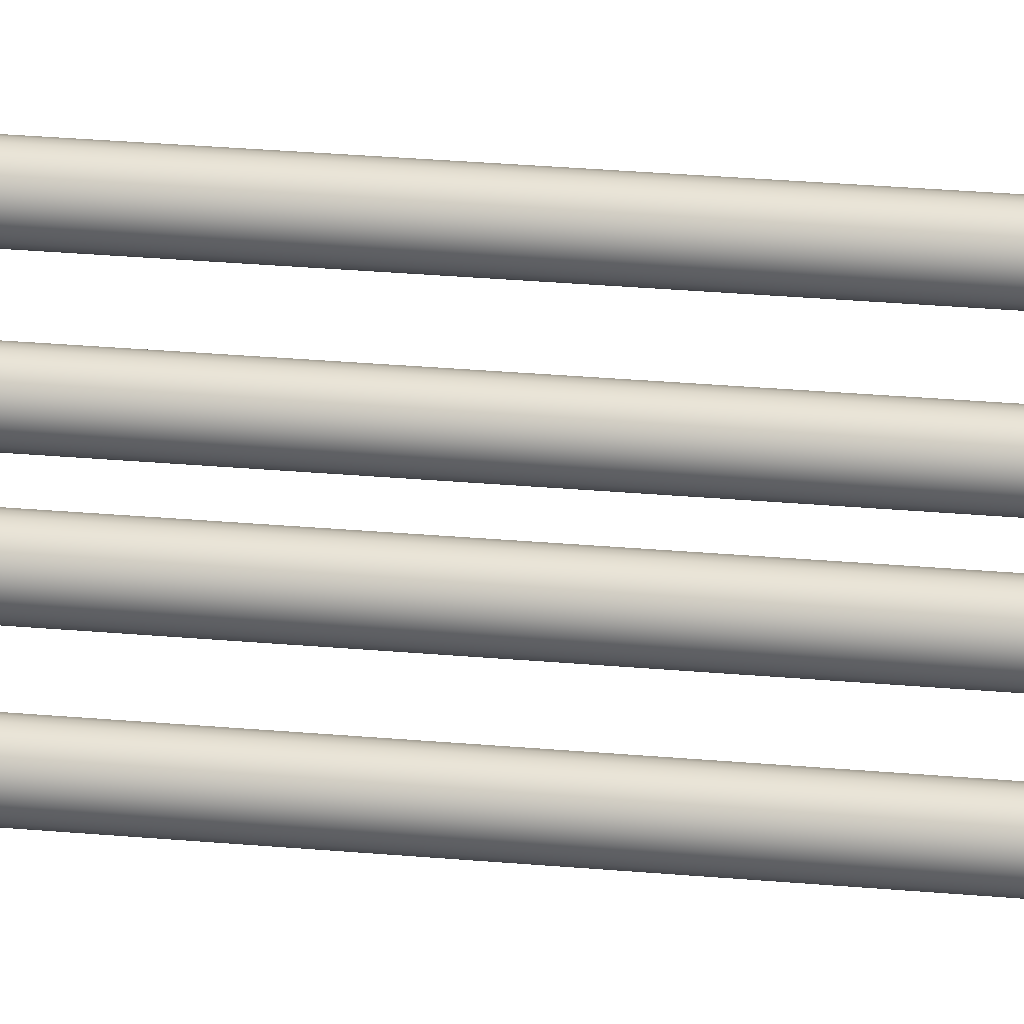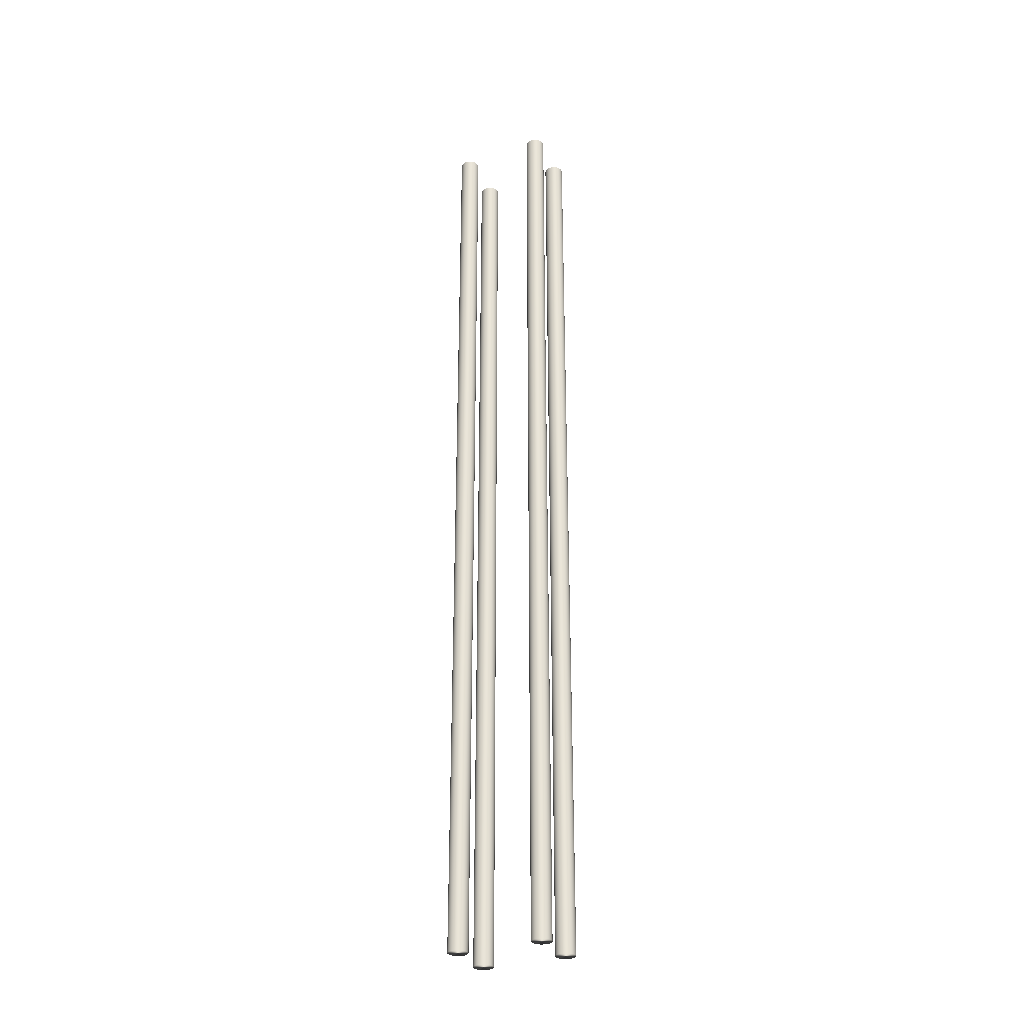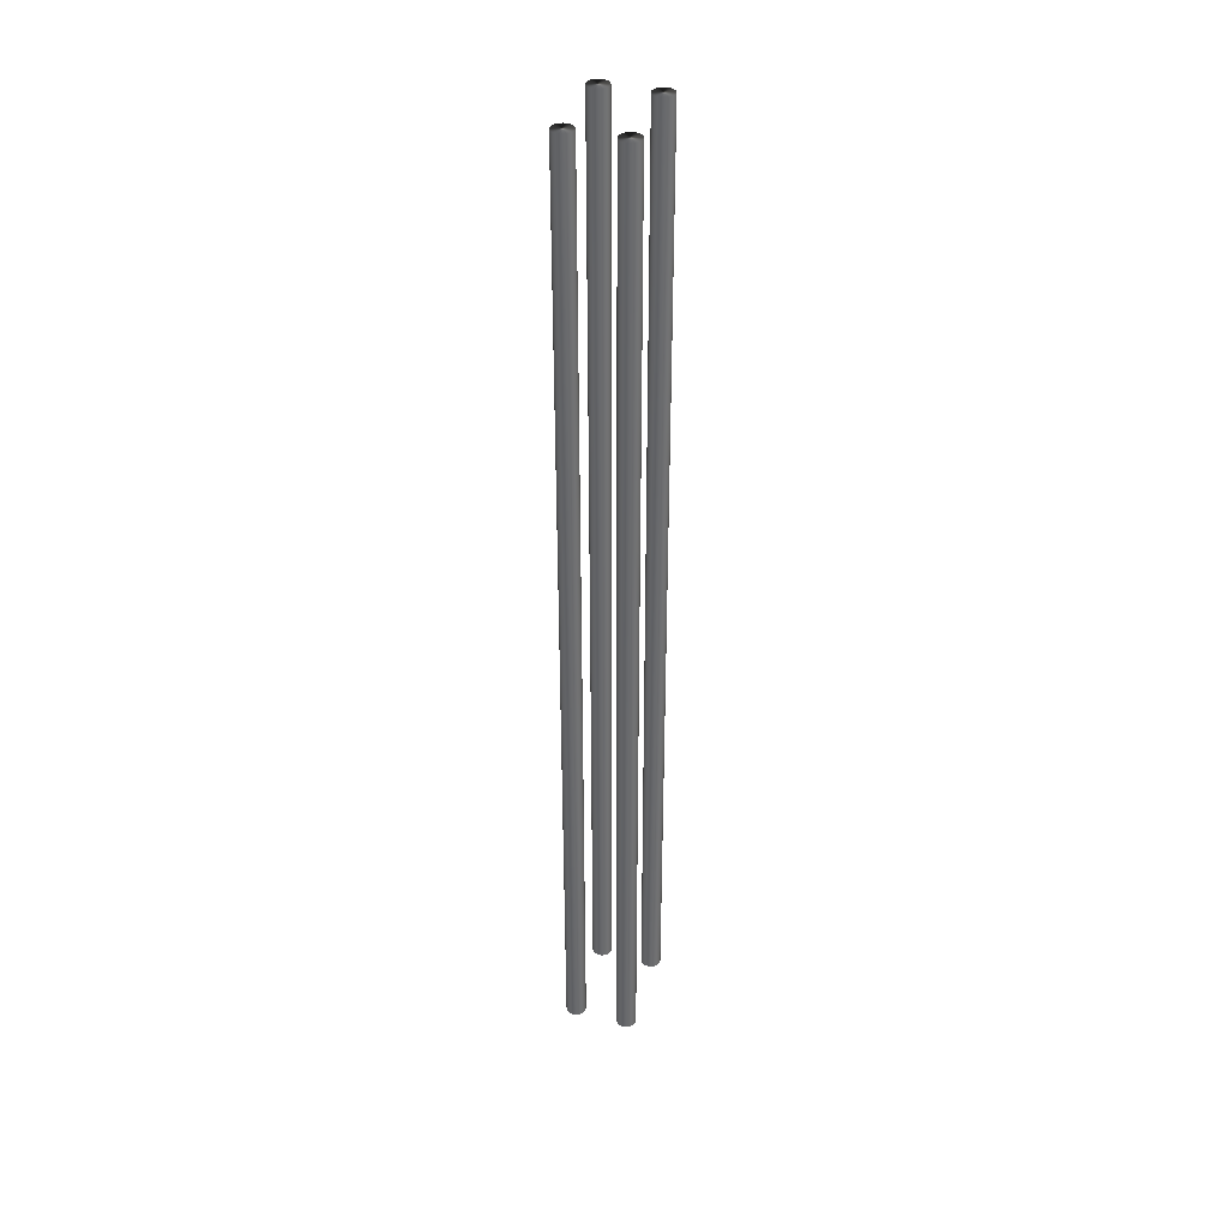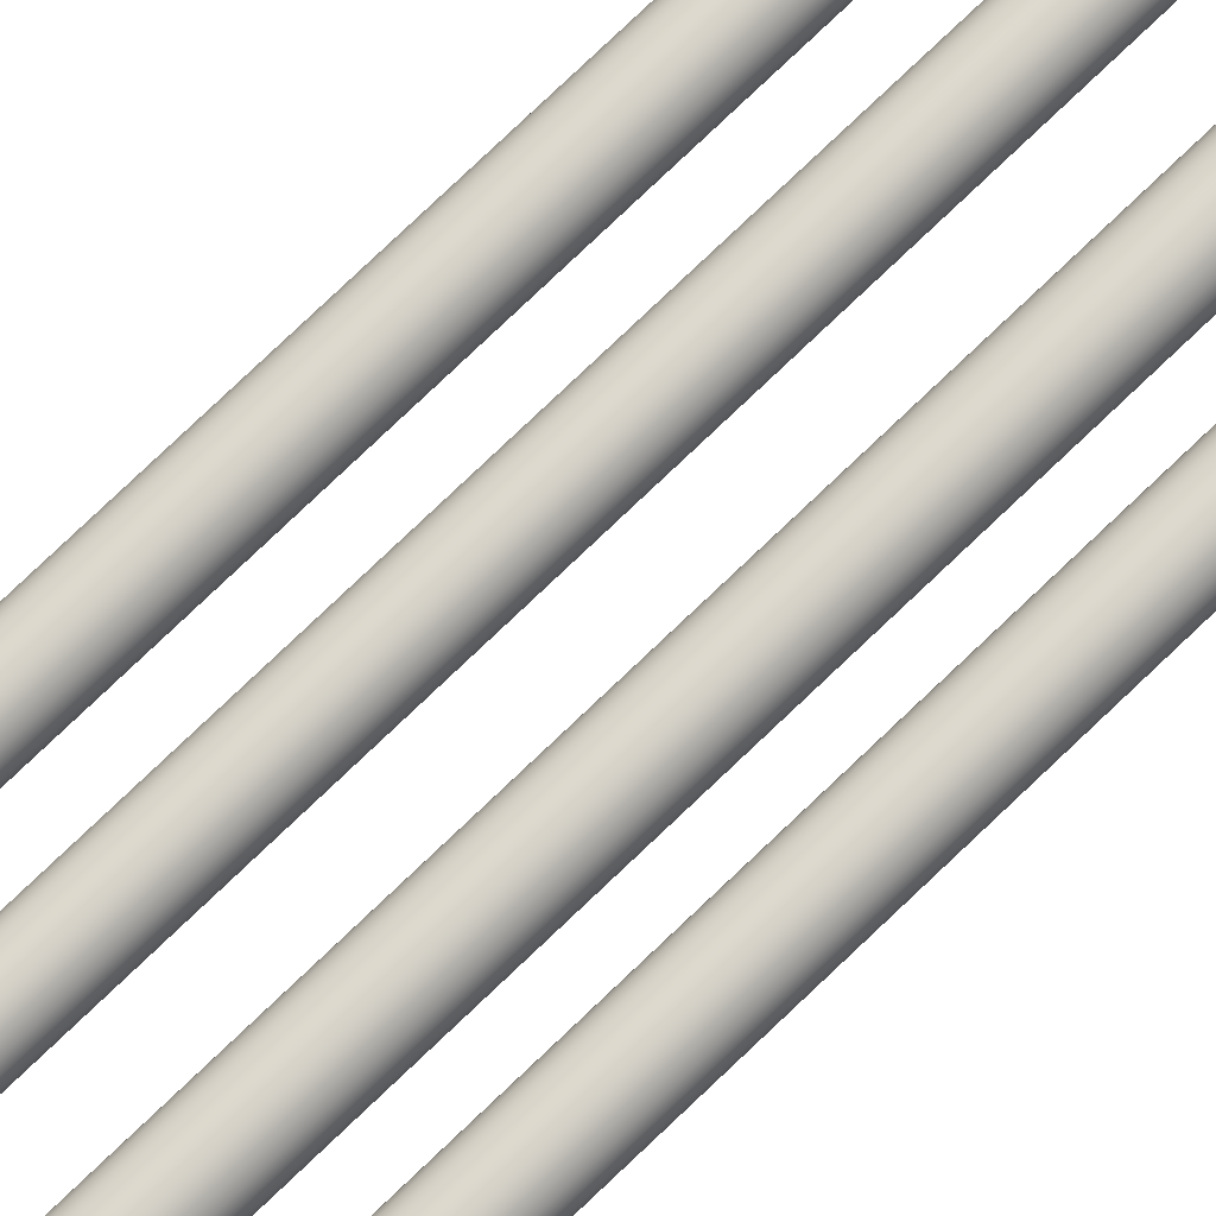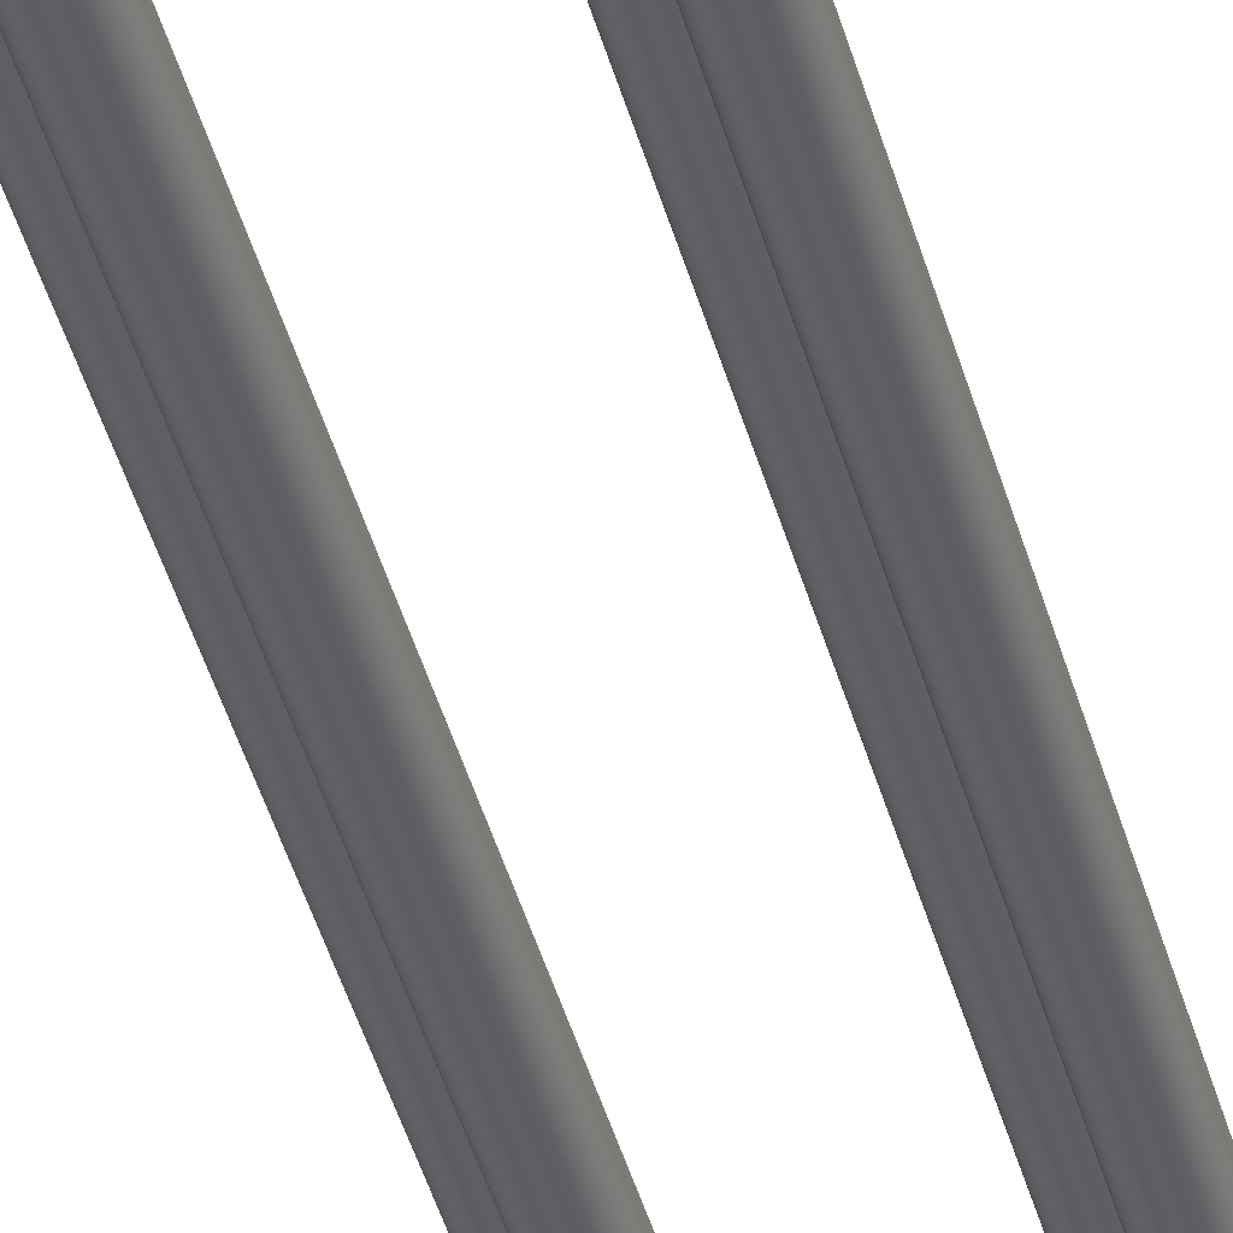
<metadata>
{"format":"obj","ext":"obj","renderer":"f3d","projection":"perspective","resolution":1024,"background":"white","views":[{"elev":21.1,"azim":-79.9,"up":"+Z"},{"elev":-30.1,"azim":-1.0,"up":"+Y"},{"elev":37.2,"azim":80.6,"up":"+Y"},{"elev":76.1,"azim":46.2,"up":"+Z"},{"elev":-40.6,"azim":14.2,"up":"+Z"}]}
</metadata>
<code>
v -62.74 1.083 -146.3
v -62.75 1.083 -146.2
v -62.76 1.083 -146.3
v -62.76 1.083 -146.2
v -62.77 1.083 -146.3
v -62.78 1.083 -146.2
v -62.79 1.083 -146.3
v -62.8 1.083 -146.2
v -62.8 1.083 -146.3
v -62.81 1.083 -146.2
v -62.82 1.083 -146.3
v -62.83 1.083 -146.2
v -62.83 1.083 -146.3
v -62.84 1.083 -146.2
v -62.84 1.083 -146.3
v -62.84 1.083 -146.3
v -62.85 1.083 -146.3
v -62.85 1.083 -146.3
v -62.74 1.083 -146.2
v -62.73 1.083 -146.3
v -62.73 1.083 -146.2
v -62.72 1.083 -146.3
v -62.72 1.083 -146.3
v -62.72 1.083 -146.3
v -62.77 7.083 -146.3
v -62.76 7.083 -146.2
v -62.76 7.083 -146.3
v -62.75 7.083 -146.2
v -62.74 7.083 -146.3
v -62.74 7.083 -146.2
v -62.73 7.083 -146.3
v -62.73 7.083 -146.2
v -62.72 7.083 -146.3
v -62.72 7.083 -146.3
v -62.72 7.083 -146.3
v -62.78 7.083 -146.2
v -62.79 7.083 -146.3
v -62.8 7.083 -146.2
v -62.8 7.083 -146.3
v -62.81 7.083 -146.2
v -62.82 7.083 -146.3
v -62.83 7.083 -146.2
v -62.83 7.083 -146.3
v -62.84 7.083 -146.2
v -62.84 7.083 -146.3
v -62.84 7.083 -146.3
v -62.85 7.083 -146.3
v -62.85 7.083 -146.3
v -62.29 7.083 -146.1
v -62.28 7.083 -146
v -62.27 7.083 -146.1
v -62.27 7.083 -146
v -62.26 7.083 -146.1
v -62.25 7.083 -146
v -62.25 7.083 -146.1
v -62.25 7.083 -146
v -62.24 7.083 -146
v -62.24 7.083 -146
v -62.24 7.083 -146
v -62.3 7.083 -146
v -62.3 7.083 -146.1
v -62.31 7.083 -146
v -62.32 7.083 -146.1
v -62.33 7.083 -146
v -62.34 7.083 -146.1
v -62.34 7.083 -146
v -62.35 7.083 -146.1
v -62.35 7.083 -146
v -62.36 7.083 -146.1
v -62.36 7.083 -146
v -62.36 7.083 -146
v -62.36 7.083 -146
v -62.26 1.083 -146.1
v -62.27 1.083 -146
v -62.27 1.083 -146.1
v -62.28 1.083 -146
v -62.29 1.083 -146.1
v -62.3 1.083 -146
v -62.3 1.083 -146.1
v -62.31 1.083 -146
v -62.32 1.083 -146.1
v -62.33 1.083 -146
v -62.34 1.083 -146.1
v -62.34 1.083 -146
v -62.35 1.083 -146.1
v -62.35 1.083 -146
v -62.36 1.083 -146.1
v -62.36 1.083 -146
v -62.36 1.083 -146
v -62.36 1.083 -146
v -62.25 1.083 -146
v -62.25 1.083 -146.1
v -62.25 1.083 -146
v -62.24 1.083 -146
v -62.24 1.083 -146
v -62.24 1.083 -146
v -62.19 1.083 -146.3
v -62.18 1.083 -146.4
v -62.18 1.083 -146.3
v -62.17 1.083 -146.4
v -62.16 1.083 -146.3
v -62.15 1.083 -146.4
v -62.15 1.083 -146.3
v -62.14 1.083 -146.4
v -62.13 1.083 -146.3
v -62.12 1.083 -146.4
v -62.12 1.083 -146.3
v -62.11 1.083 -146.4
v -62.1 1.083 -146.3
v -62.1 1.083 -146.4
v -62.09 1.083 -146.3
v -62.09 1.083 -146.3
v -62.09 1.083 -146.3
v -62.09 1.083 -146.3
v -62.2 1.083 -146.4
v -62.2 1.083 -146.3
v -62.21 1.083 -146.4
v -62.21 1.083 -146.3
v -62.21 1.083 -146.3
v -62.21 1.083 -146.3
v -62.16 7.083 -146.3
v -62.17 7.083 -146.4
v -62.18 7.083 -146.3
v -62.18 7.083 -146.4
v -62.19 7.083 -146.3
v -62.2 7.083 -146.4
v -62.2 7.083 -146.3
v -62.21 7.083 -146.4
v -62.21 7.083 -146.3
v -62.21 7.083 -146.3
v -62.21 7.083 -146.3
v -62.15 7.083 -146.4
v -62.15 7.083 -146.3
v -62.14 7.083 -146.4
v -62.13 7.083 -146.3
v -62.12 7.083 -146.4
v -62.12 7.083 -146.3
v -62.11 7.083 -146.4
v -62.1 7.083 -146.3
v -62.1 7.083 -146.4
v -62.09 7.083 -146.3
v -62.09 7.083 -146.3
v -62.09 7.083 -146.3
v -62.09 7.083 -146.3
v -62.65 7.083 -146.5
v -62.65 7.083 -146.6
v -62.66 7.083 -146.5
v -62.67 7.083 -146.6
v -62.67 7.083 -146.5
v -62.68 7.083 -146.6
v -62.69 7.083 -146.5
v -62.69 7.083 -146.6
v -62.69 7.083 -146.6
v -62.69 7.083 -146.6
v -62.7 7.083 -146.6
v -62.64 7.083 -146.6
v -62.63 7.083 -146.5
v -62.62 7.083 -146.6
v -62.61 7.083 -146.5
v -62.6 7.083 -146.6
v -62.6 7.083 -146.5
v -62.59 7.083 -146.6
v -62.59 7.083 -146.5
v -62.58 7.083 -146.6
v -62.58 7.083 -146.5
v -62.57 7.083 -146.6
v -62.57 7.083 -146.6
v -62.57 7.083 -146.6
v -62.67 1.083 -146.5
v -62.67 1.083 -146.6
v -62.66 1.083 -146.5
v -62.65 1.083 -146.6
v -62.65 1.083 -146.5
v -62.64 1.083 -146.6
v -62.63 1.083 -146.5
v -62.62 1.083 -146.6
v -62.61 1.083 -146.5
v -62.6 1.083 -146.6
v -62.6 1.083 -146.5
v -62.59 1.083 -146.6
v -62.59 1.083 -146.5
v -62.58 1.083 -146.6
v -62.58 1.083 -146.5
v -62.57 1.083 -146.6
v -62.57 1.083 -146.6
v -62.57 1.083 -146.6
v -62.68 1.083 -146.6
v -62.69 1.083 -146.5
v -62.69 1.083 -146.6
v -62.69 1.083 -146.6
v -62.69 1.083 -146.6
v -62.7 1.083 -146.6
f 1 2 3
f 3 2 4
f 3 4 5
f 5 4 6
f 5 6 7
f 7 6 8
f 7 8 9
f 9 8 10
f 9 10 11
f 11 10 12
f 11 12 13
f 13 12 14
f 13 14 15
f 15 14 16
f 15 16 17
f 17 16 18
f 2 1 19
f 19 1 20
f 19 20 21
f 21 20 22
f 21 22 23
f 23 22 24
f 25 26 27
f 27 26 28
f 27 28 29
f 29 28 30
f 29 30 31
f 31 30 32
f 31 32 33
f 33 32 34
f 33 34 35
f 26 25 36
f 36 25 37
f 36 37 38
f 38 37 39
f 38 39 40
f 40 39 41
f 40 41 42
f 42 41 43
f 42 43 44
f 44 43 45
f 44 45 46
f 46 45 47
f 46 47 48
f 3 27 1
f 1 27 29
f 1 29 20
f 20 29 31
f 20 31 22
f 22 31 33
f 22 33 24
f 24 33 35
f 24 35 23
f 23 35 34
f 23 34 21
f 21 34 32
f 21 32 19
f 19 32 30
f 19 30 2
f 2 30 28
f 2 28 4
f 4 28 26
f 4 26 6
f 6 26 36
f 6 36 8
f 8 36 38
f 8 38 10
f 10 38 40
f 10 40 12
f 12 40 42
f 12 42 14
f 14 42 44
f 14 44 16
f 16 44 46
f 16 46 18
f 18 46 48
f 18 48 17
f 17 48 47
f 17 47 15
f 15 47 45
f 15 45 13
f 13 45 43
f 13 43 11
f 11 43 41
f 11 41 9
f 9 41 39
f 9 39 7
f 7 39 37
f 7 37 5
f 5 37 25
f 5 25 3
f 3 25 27
f 49 50 51
f 51 50 52
f 51 52 53
f 53 52 54
f 53 54 55
f 55 54 56
f 55 56 57
f 57 56 58
f 57 58 59
f 50 49 60
f 60 49 61
f 60 61 62
f 62 61 63
f 62 63 64
f 64 63 65
f 64 65 66
f 66 65 67
f 66 67 68
f 68 67 69
f 68 69 70
f 70 69 71
f 70 71 72
f 73 74 75
f 75 74 76
f 75 76 77
f 77 76 78
f 77 78 79
f 79 78 80
f 79 80 81
f 81 80 82
f 81 82 83
f 83 82 84
f 83 84 85
f 85 84 86
f 85 86 87
f 87 86 88
f 87 88 89
f 89 88 90
f 74 73 91
f 91 73 92
f 91 92 93
f 93 92 94
f 93 94 95
f 95 94 96
f 51 75 49
f 49 75 77
f 49 77 61
f 61 77 79
f 61 79 63
f 63 79 81
f 63 81 65
f 65 81 83
f 65 83 67
f 67 83 85
f 67 85 69
f 69 85 87
f 69 87 71
f 71 87 89
f 71 89 72
f 72 89 90
f 72 90 70
f 70 90 88
f 70 88 68
f 68 88 86
f 68 86 66
f 66 86 84
f 66 84 64
f 64 84 82
f 64 82 62
f 62 82 80
f 62 80 60
f 60 80 78
f 60 78 50
f 50 78 76
f 50 76 52
f 52 76 74
f 52 74 54
f 54 74 91
f 54 91 56
f 56 91 93
f 56 93 58
f 58 93 95
f 58 95 59
f 59 95 96
f 59 96 57
f 57 96 94
f 57 94 55
f 55 94 92
f 55 92 53
f 53 92 73
f 53 73 51
f 51 73 75
f 97 98 99
f 99 98 100
f 99 100 101
f 101 100 102
f 101 102 103
f 103 102 104
f 103 104 105
f 105 104 106
f 105 106 107
f 107 106 108
f 107 108 109
f 109 108 110
f 109 110 111
f 111 110 112
f 111 112 113
f 113 112 114
f 98 97 115
f 115 97 116
f 115 116 117
f 117 116 118
f 117 118 119
f 119 118 120
f 121 122 123
f 123 122 124
f 123 124 125
f 125 124 126
f 125 126 127
f 127 126 128
f 127 128 129
f 129 128 130
f 129 130 131
f 122 121 132
f 132 121 133
f 132 133 134
f 134 133 135
f 134 135 136
f 136 135 137
f 136 137 138
f 138 137 139
f 138 139 140
f 140 139 141
f 140 141 142
f 142 141 143
f 142 143 144
f 99 123 97
f 97 123 125
f 97 125 116
f 116 125 127
f 116 127 118
f 118 127 129
f 118 129 120
f 120 129 131
f 120 131 119
f 119 131 130
f 119 130 117
f 117 130 128
f 117 128 115
f 115 128 126
f 115 126 98
f 98 126 124
f 98 124 100
f 100 124 122
f 100 122 102
f 102 122 132
f 102 132 104
f 104 132 134
f 104 134 106
f 106 134 136
f 106 136 108
f 108 136 138
f 108 138 110
f 110 138 140
f 110 140 112
f 112 140 142
f 112 142 114
f 114 142 144
f 114 144 113
f 113 144 143
f 113 143 111
f 111 143 141
f 111 141 109
f 109 141 139
f 109 139 107
f 107 139 137
f 107 137 105
f 105 137 135
f 105 135 103
f 103 135 133
f 103 133 101
f 101 133 121
f 101 121 99
f 99 121 123
f 145 146 147
f 147 146 148
f 147 148 149
f 149 148 150
f 149 150 151
f 151 150 152
f 151 152 153
f 153 152 154
f 153 154 155
f 146 145 156
f 156 145 157
f 156 157 158
f 158 157 159
f 158 159 160
f 160 159 161
f 160 161 162
f 162 161 163
f 162 163 164
f 164 163 165
f 164 165 166
f 166 165 167
f 166 167 168
f 169 170 171
f 171 170 172
f 171 172 173
f 173 172 174
f 173 174 175
f 175 174 176
f 175 176 177
f 177 176 178
f 177 178 179
f 179 178 180
f 179 180 181
f 181 180 182
f 181 182 183
f 183 182 184
f 183 184 185
f 185 184 186
f 170 169 187
f 187 169 188
f 187 188 189
f 189 188 190
f 189 190 191
f 191 190 192
f 147 171 145
f 145 171 173
f 145 173 157
f 157 173 175
f 157 175 159
f 159 175 177
f 159 177 161
f 161 177 179
f 161 179 163
f 163 179 181
f 163 181 165
f 165 181 183
f 165 183 167
f 167 183 185
f 167 185 168
f 168 185 186
f 168 186 166
f 166 186 184
f 166 184 164
f 164 184 182
f 164 182 162
f 162 182 180
f 162 180 160
f 160 180 178
f 160 178 158
f 158 178 176
f 158 176 156
f 156 176 174
f 156 174 146
f 146 174 172
f 146 172 148
f 148 172 170
f 148 170 150
f 150 170 187
f 150 187 152
f 152 187 189
f 152 189 154
f 154 189 191
f 154 191 155
f 155 191 192
f 155 192 153
f 153 192 190
f 153 190 151
f 151 190 188
f 151 188 149
f 149 188 169
f 149 169 147
f 147 169 171

</code>
